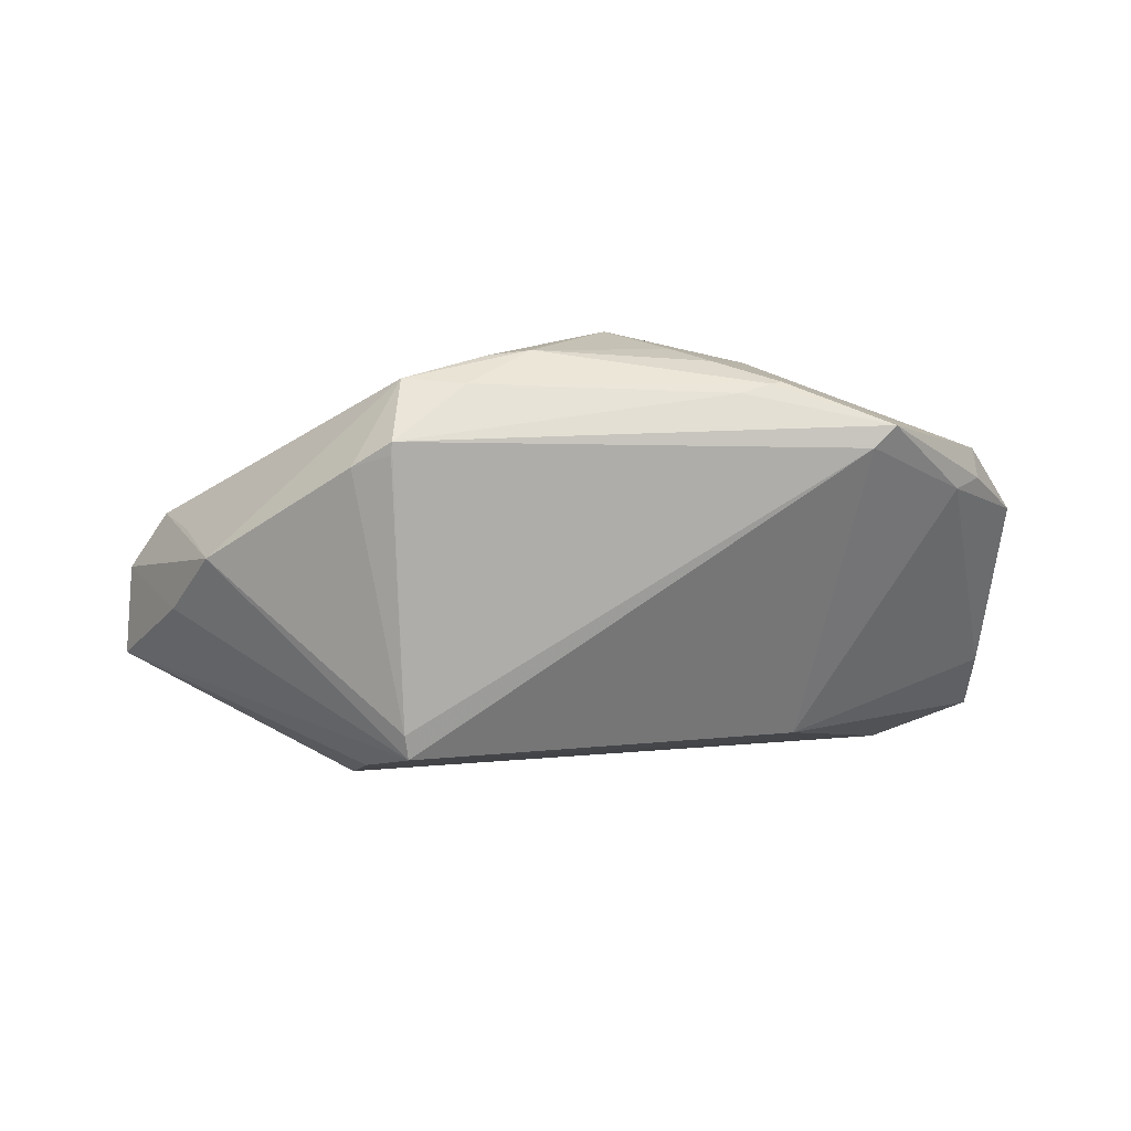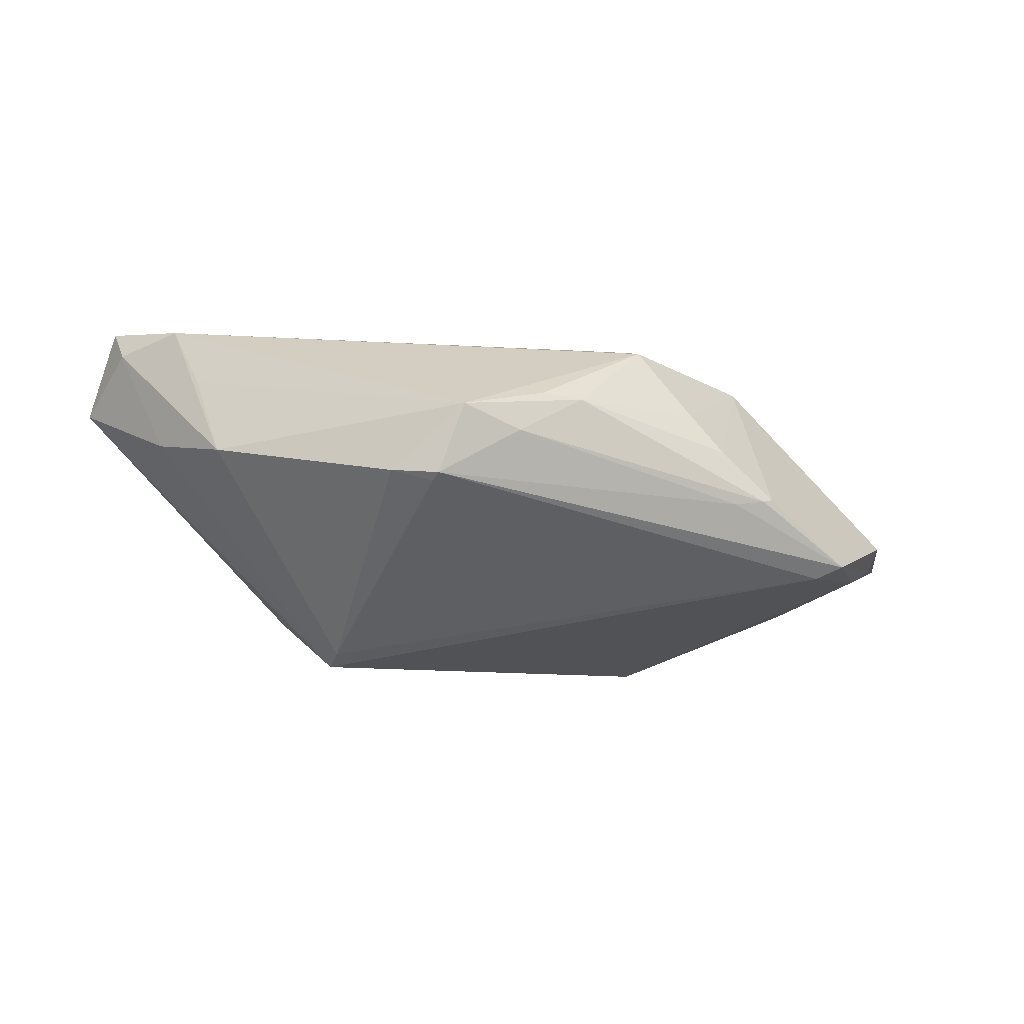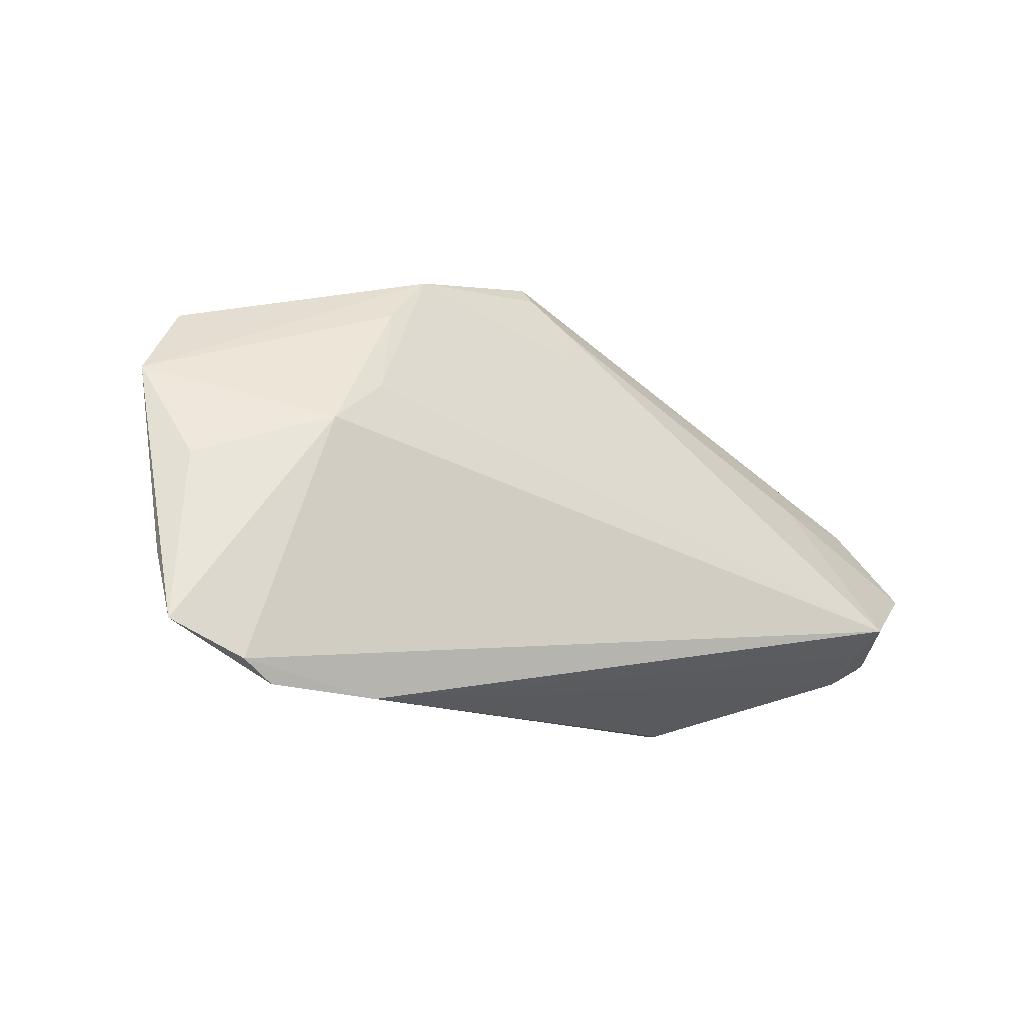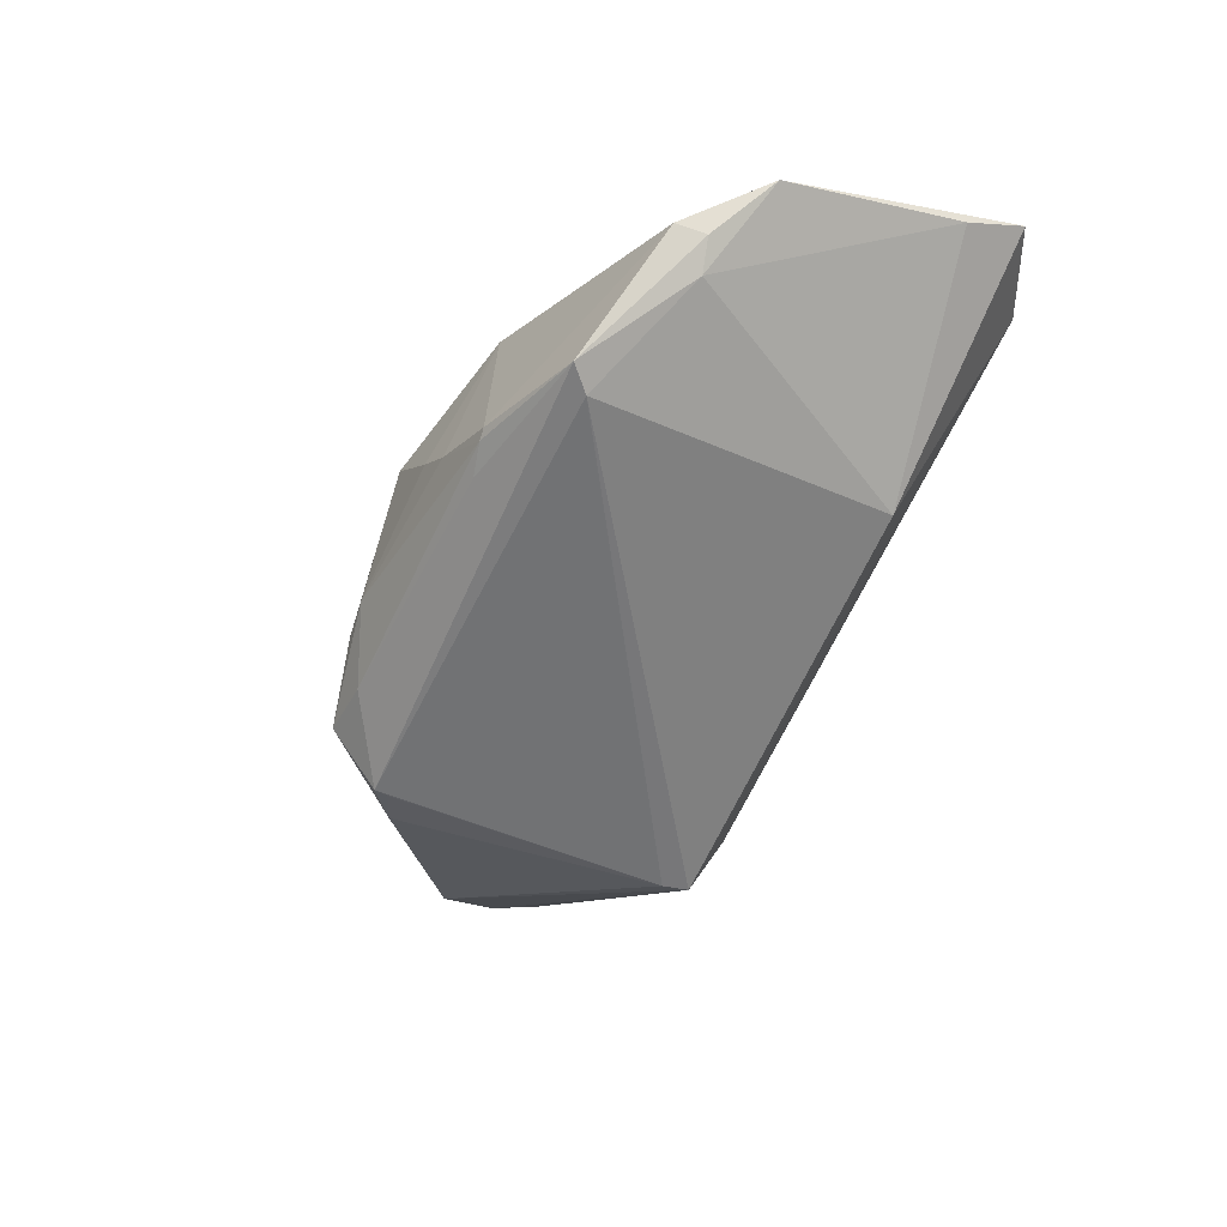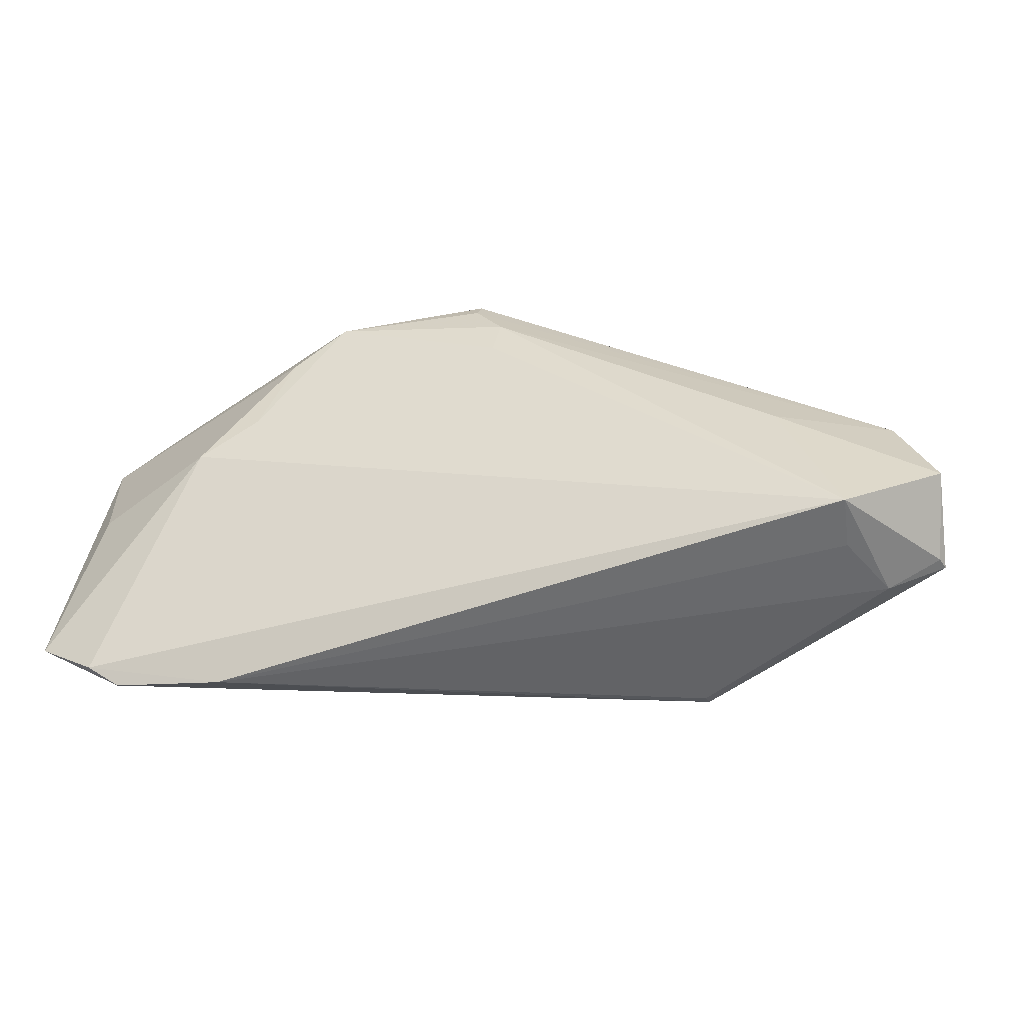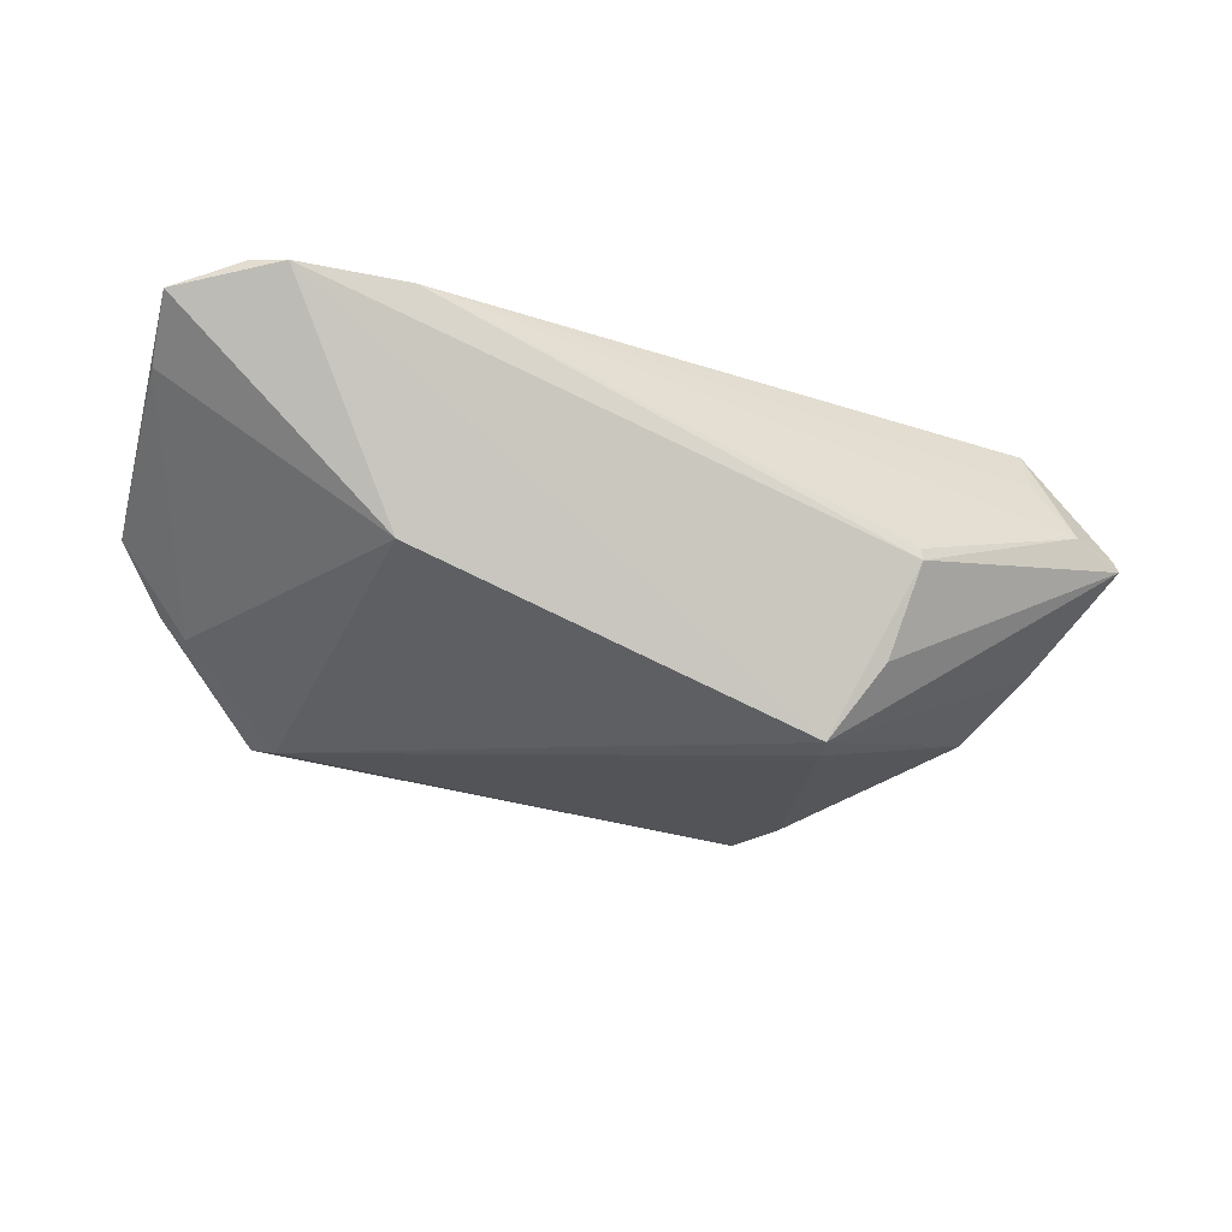
<metadata>
{"format":"obj","ext":"obj","renderer":"f3d","projection":"perspective","resolution":1024,"background":"white","views":[{"elev":-72.5,"azim":175.5,"up":"+Z"},{"elev":-43.0,"azim":149.9,"up":"+Z"},{"elev":-11.6,"azim":-33.2,"up":"+Y"},{"elev":-48.7,"azim":-117.9,"up":"+Z"},{"elev":-26.8,"azim":15.8,"up":"+Y"},{"elev":-26.5,"azim":-18.8,"up":"+Z"}]}
</metadata>
<code>
v -0.00194 0.0332 0.004656
v 0.05287 -0.006541 -0.007021
v -0.03645 0.02518 -0.01666
v 0.01998 -0.01484 -0.02541
v 0.007637 0.03284 -0.009483
v -0.03352 -0.02889 0.01938
v 0.0153 0.02934 -0.01609
v 0.00243 0.02633 0.009438
v -0.05193 0.02271 -0.002119
v 0.06106 -0.005386 0.006029
v 0.05634 0.002801 0.00583
v -0.03909 0.02809 -0.0155
v 0.04142 0.004021 0.01196
v -0.04979 0.01807 -0.006323
v -0.06004 -0.01212 0.0129
v 0.02365 0.02911 -0.01511
v 0.02531 -0.02316 -0.01629
v 0.06215 -0.007815 0.01227
v -0.04789 -0.02801 0.01991
v 0.06067 -0.01698 0.00589
v 0.02387 0.02103 -0.02268
v -0.0316 0.01198 0.01644
v -0.05591 0.0009854 0.01217
v -0.02145 0.02936 0.009827
v 0.02886 0.01874 -0.02123
v -0.06051 -0.02083 0.01804
v 0.01311 0.03184 -0.01007
v -0.01054 0.03321 -0.003878
v 0.04973 -0.01741 0.01438
v 0.05383 -0.02041 0.006308
v -0.01902 0.03042 -0.01441
v 0.02755 -0.02889 -0.003978
v 0.01932 -0.01827 -0.02517
v -0.02787 0.02304 0.01224
v 0.02385 0.02276 -0.02257
v -0.03194 -0.01767 -0.007281
v -0.03915 0.006393 0.0183
v 0.05046 -0.01417 0.02076
v -0.01558 0.03294 -0.008134
v 0.001769 0.02188 0.01108
v -0.05916 0.01326 0.00354
v 0.05212 0.003389 -0.002539
v 0.02778 -0.02889 -0.005428
v -0.02437 0.03181 -0.01214
v -0.05194 -0.02531 0.02076
v -0.05298 0.01901 -0.003245
v -0.02304 0.03162 -0.01297
v 0.0477 0.002862 -0.0132
v 0.06117 -0.01743 0.004202
v -0.001861 0.03101 0.006884
f 36 33 19
f 19 33 43
f 43 6 19
f 49 30 43
f 23 37 41
f 38 37 45
f 45 6 38
f 19 6 45
f 49 18 20
f 20 18 38
f 20 30 49
f 38 30 20
f 49 33 2
f 33 48 2
f 42 48 16
f 38 6 29
f 29 30 38
f 6 30 29
f 32 30 6
f 6 43 32
f 32 43 30
f 17 33 49
f 49 43 17
f 17 43 33
f 26 36 19
f 19 45 26
f 26 23 41
f 37 23 26
f 26 45 37
f 38 18 13
f 4 48 33
f 16 48 25
f 25 35 16
f 48 4 25
f 16 35 7
f 10 18 49
f 49 2 10
f 10 2 48
f 46 14 41
f 12 14 46
f 15 14 36
f 36 26 15
f 41 14 15
f 15 26 41
f 22 37 38
f 50 24 8
f 38 13 8
f 11 13 18
f 50 8 11
f 11 8 13
f 18 10 11
f 11 42 16
f 48 42 11
f 11 10 48
f 16 7 5
f 12 35 3
f 35 4 3
f 3 4 33
f 33 36 3
f 36 14 3
f 3 14 12
f 21 4 35
f 35 25 21
f 21 25 4
f 12 46 9
f 9 44 12
f 24 44 9
f 41 24 9
f 9 46 41
f 37 22 34
f 34 22 24
f 41 37 34
f 34 24 41
f 38 8 40
f 40 8 24
f 40 22 38
f 24 22 40
f 1 11 16
f 50 11 1
f 1 5 28
f 1 24 50
f 1 28 24
f 24 28 39
f 39 44 24
f 28 5 39
f 31 35 12
f 31 7 35
f 16 5 27
f 27 1 16
f 5 1 27
f 7 31 47
f 47 5 7
f 12 44 47
f 47 31 12
f 47 39 5
f 44 39 47

</code>
